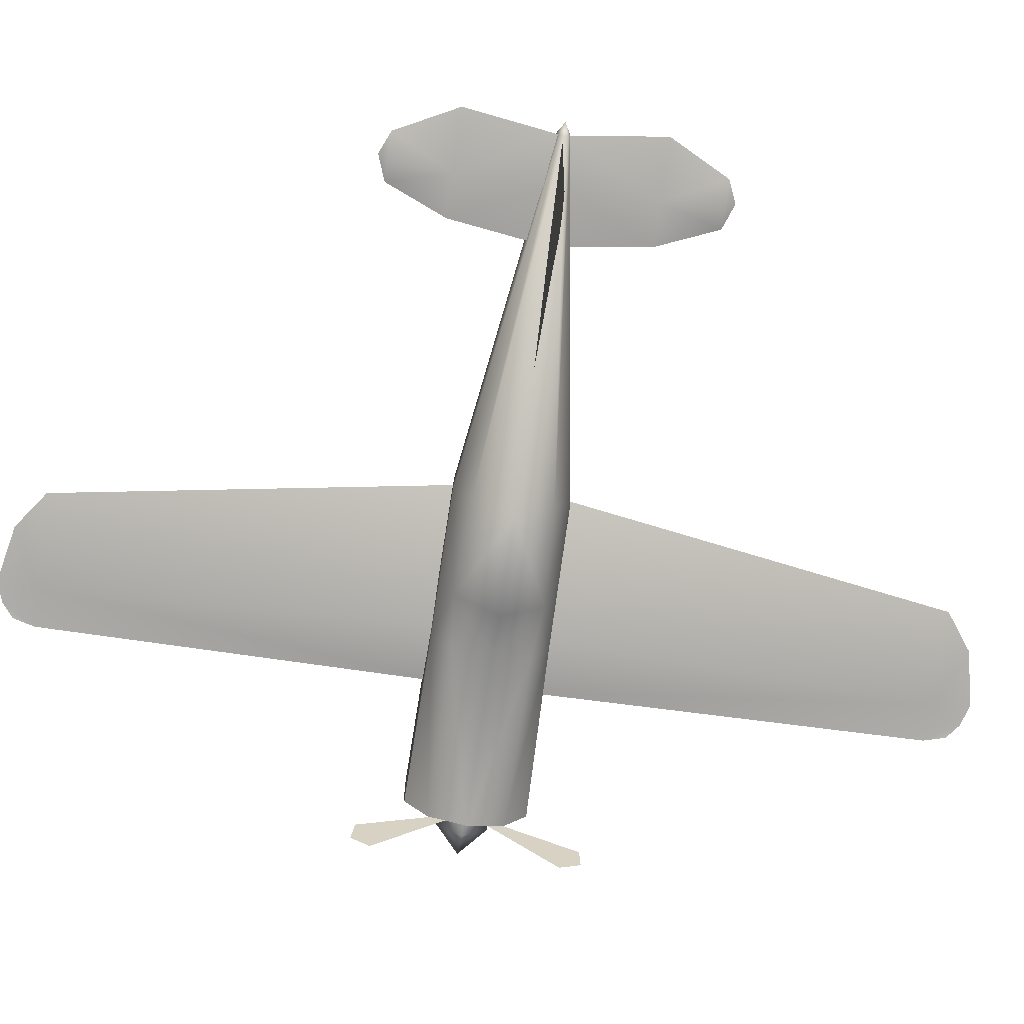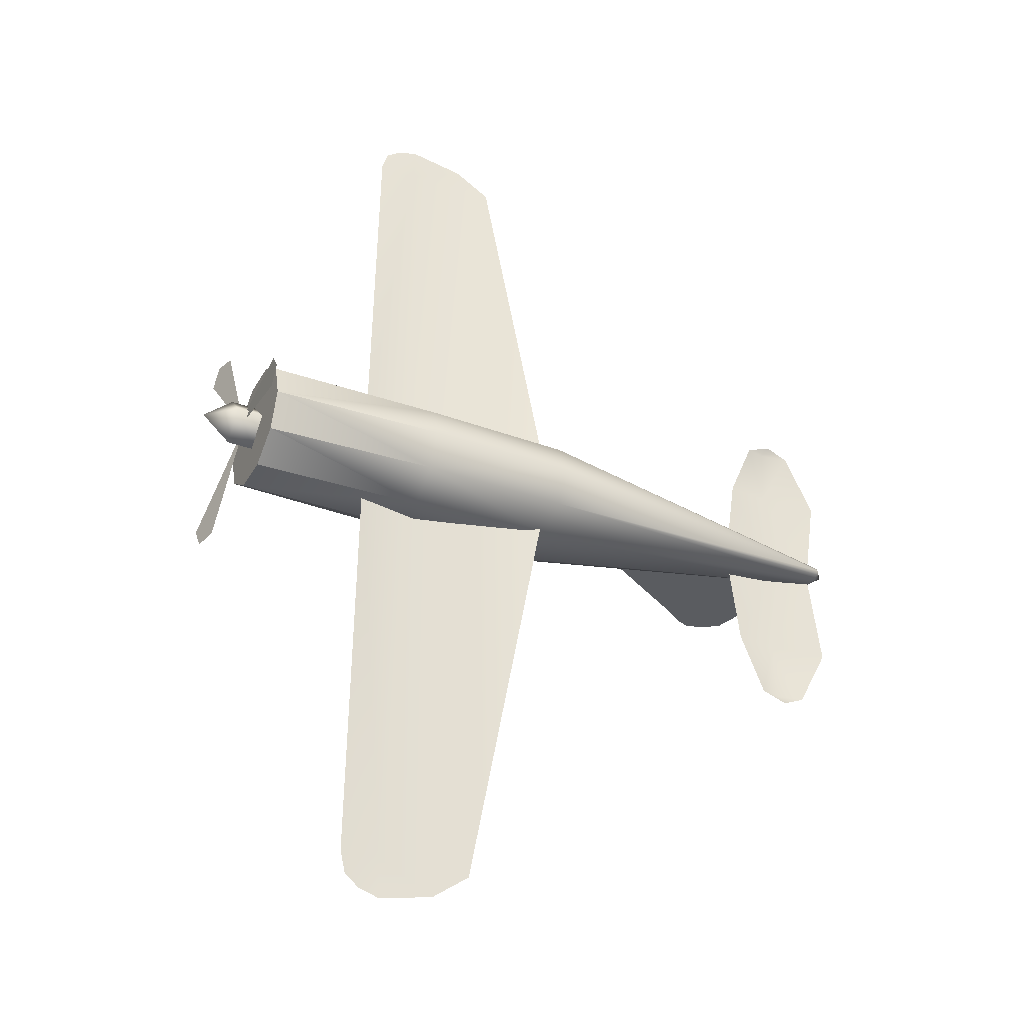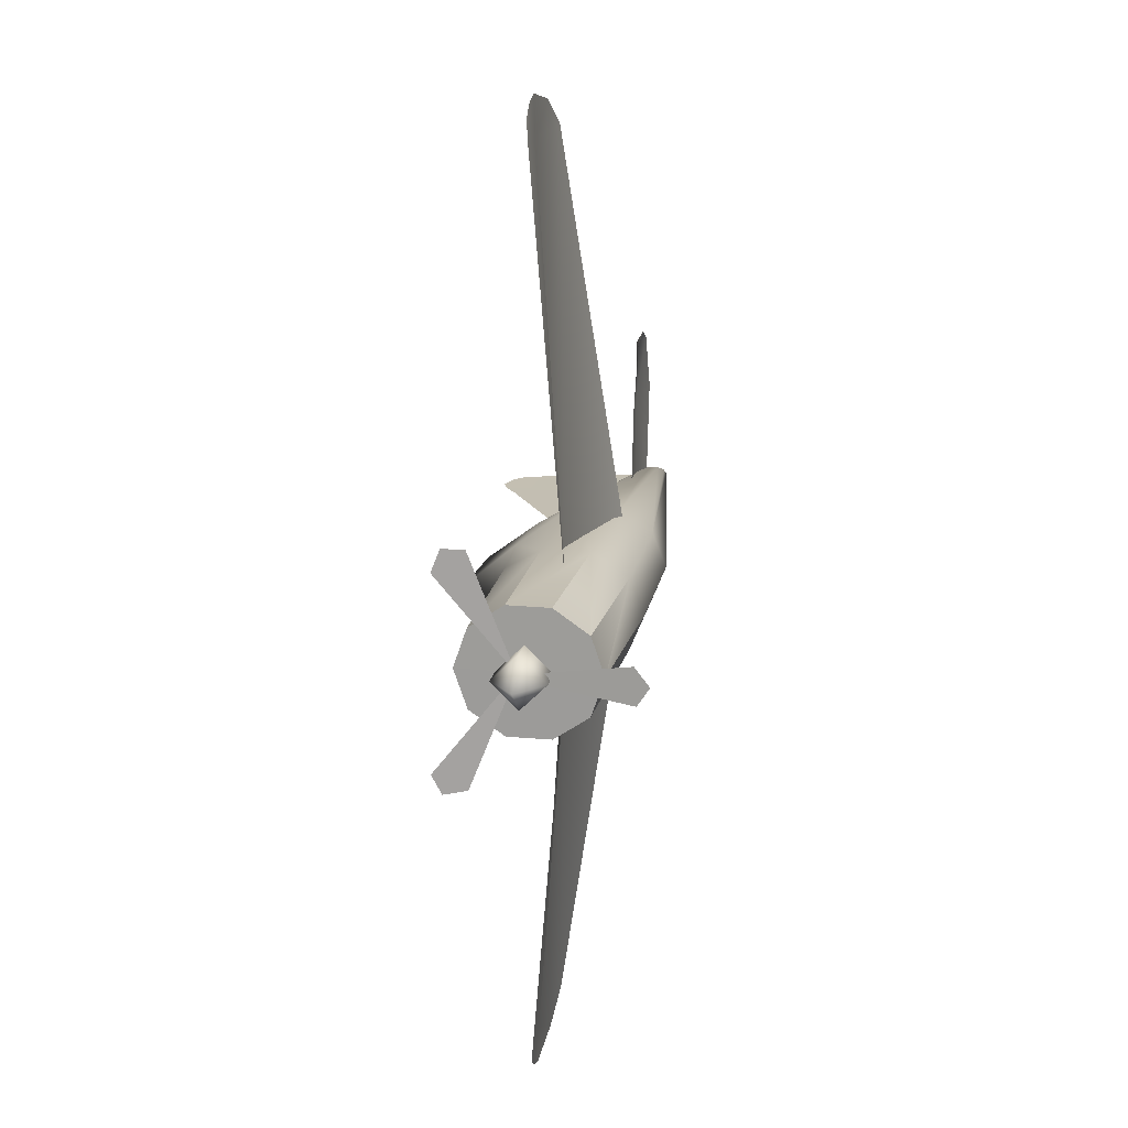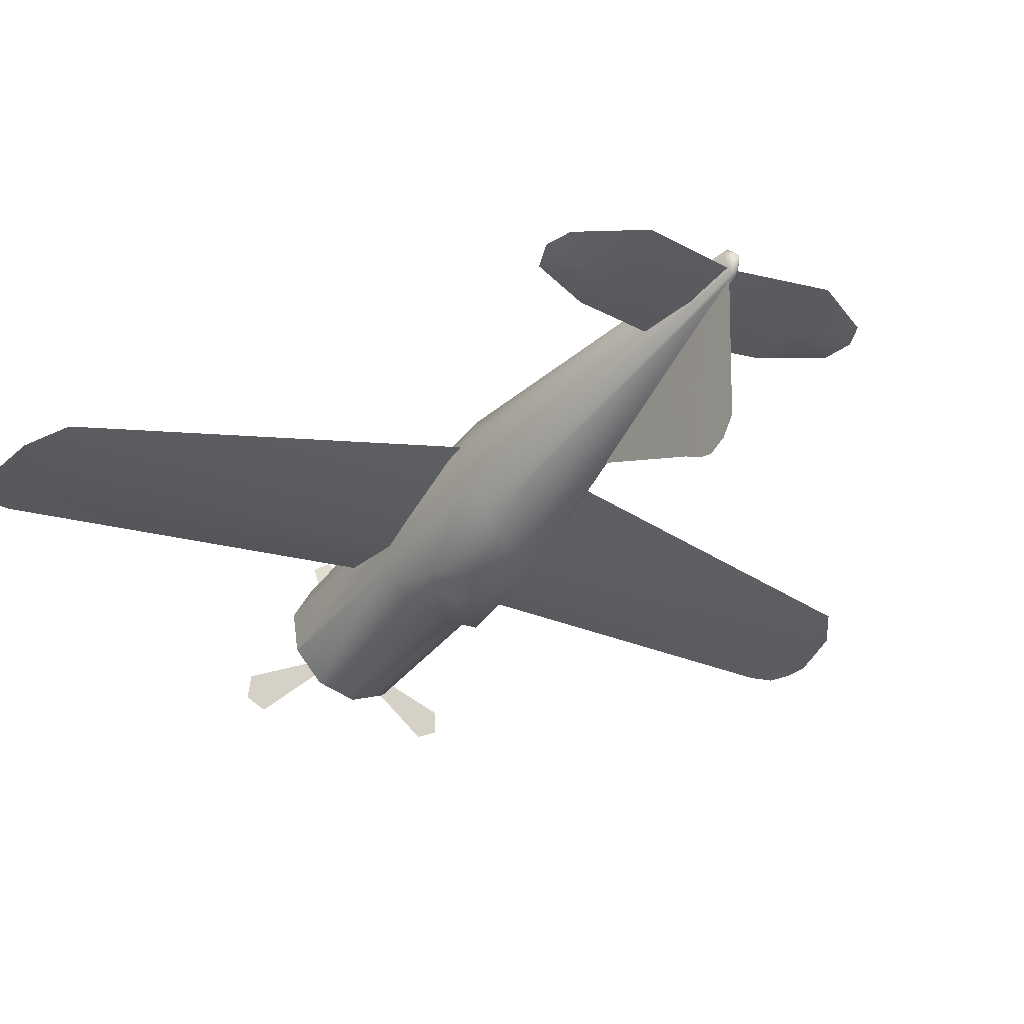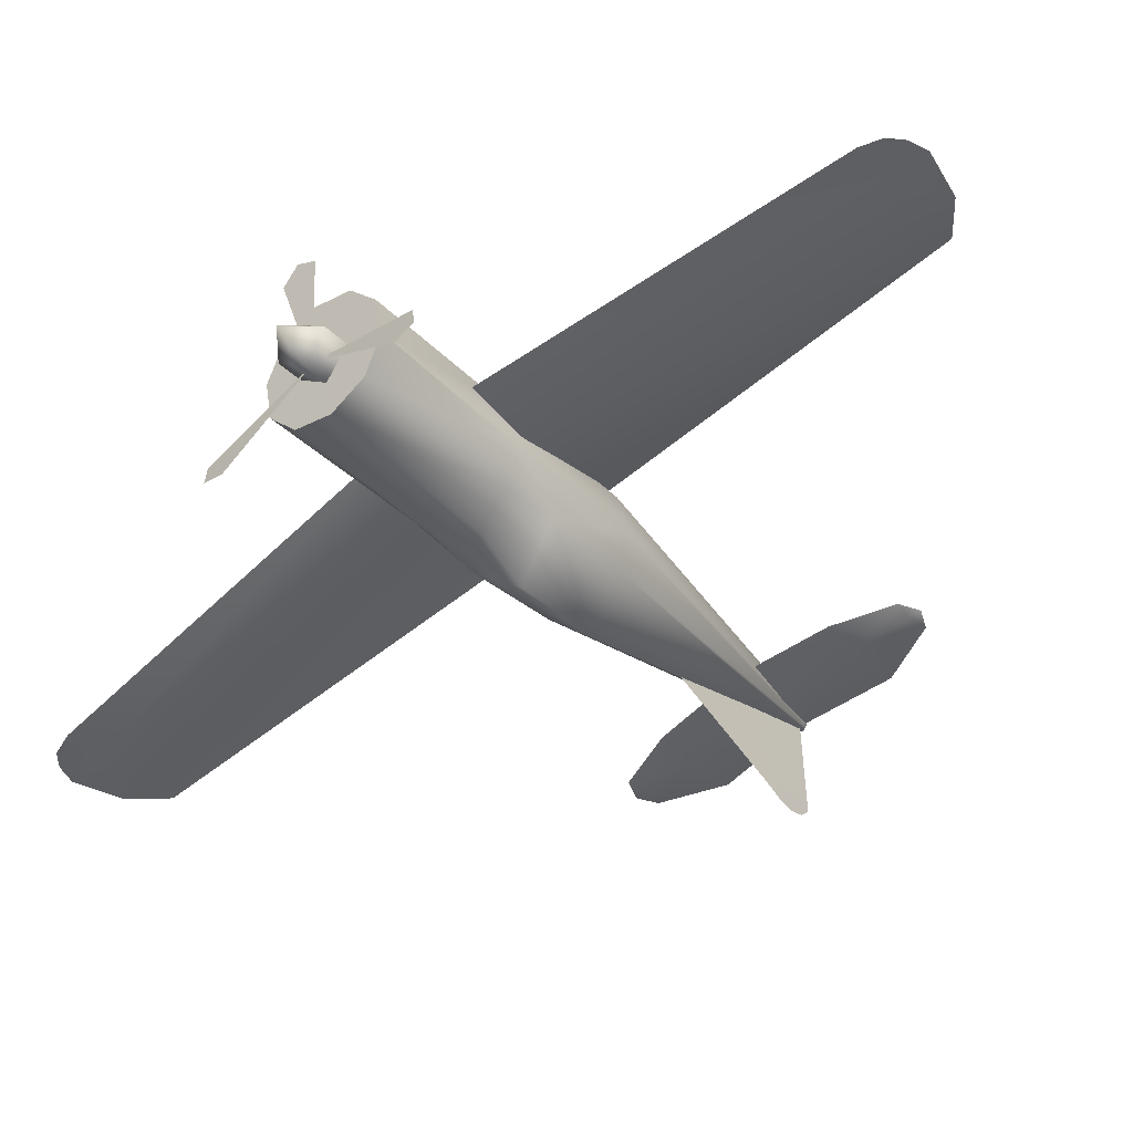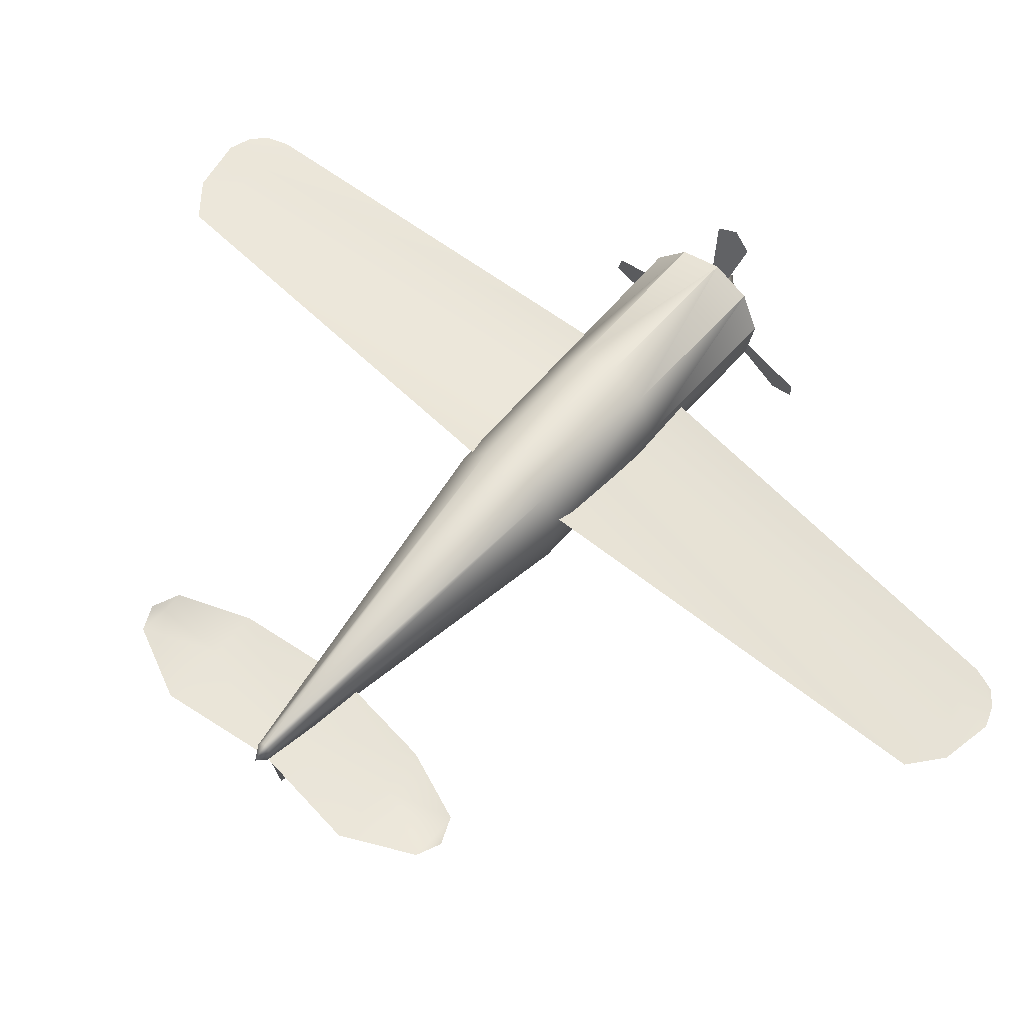
<metadata>
{"format":"obj","ext":"obj","renderer":"f3d","projection":"perspective","resolution":1024,"background":"white","views":[{"elev":-62.8,"azim":80.6,"up":"+Z"},{"elev":-33.3,"azim":-39.4,"up":"+Y"},{"elev":18.5,"azim":-93.2,"up":"+Y"},{"elev":-22.0,"azim":54.7,"up":"+Z"},{"elev":-56.2,"azim":-50.4,"up":"+Z"},{"elev":71.7,"azim":128.6,"up":"+Z"}]}
</metadata>
<code>
v -0.5399 1.886 -0.1401
v -0.7066 1.892 -0.1743
v -0.8277 0.1765 -0.03992
v -0.5523 0.1698 -0.02927
v -0.6127 2.031 -0.165
v -0.6748 1.983 -0.1783
v -0.5237 2.058 -0.1445
v -0.2993 2.008 -0.07861
v -0.1549 1.892 -0.02472
v -0.02584 0.1686 0.254
v -1.442 0.01318 -0.1395
v -1.413 0.1236 -0.2469
v -1.302 0.1218 -0.2193
v -1.33 0.01145 -0.1119
v -1.388 0.01236 -0.3551
v -1.277 0.01063 -0.3275
v -1.305 -0.09968 -0.2193
v -1.417 -0.09811 -0.2469
v -1.442 0.01318 -0.1395
v -1.537 0.01465 -0.2774
v -1.33 0.01145 -0.1119
v -1.537 0.01465 -0.2774
v -1.388 0.01236 -0.3551
v -1.388 0.01236 -0.3551
v -1.537 0.01465 -0.2774
v -1.242 0.01061 -0.4892
v -0.4876 -0.001049 -0.3364
v -0.5253 0.1659 -0.2662
v -1.253 0.1742 -0.4346
v -0.5593 0.249 -0.1232
v -1.286 0.2742 -0.2928
v -0.3016 0.1853 -0.2185
v -0.2555 -0.004623 -0.4345
v 0.1362 -0.01068 -0.3217
v 0.09117 0.1616 -0.09828
v 1.485 -0.03154 0.4571
v 1.482 -0.01409 0.469
v 1.479 -0.006544 0.4827
v 0.06014 0.2354 0.03204
v -0.6079 0.2502 0.07339
v 0.006778 0.2304 0.2334
v -0.6476 0.1541 0.2275
v -0.02645 0.1417 0.3758
v -1.366 0.1742 0.0233
v -1.286 0.2742 -0.2928
v -1.329 0.2742 -0.1178
v 1.465 -0.001718 0.5384
v 1.457 -0.01407 0.5693
v 1.518 -0.03205 0.5312
v -0.04334 -0.007902 0.4341
v -0.6648 0.001691 0.287
v -1.382 0.01279 0.07682
v 1.455 -0.03106 0.5791
v 1.518 -0.03205 0.5312
v -1.366 0.1742 0.0233
v -1.329 0.2742 -0.1178
v -1.382 0.01279 0.07682
v -1.366 0.1742 0.0233
v 1.478 -0.05632 0.4827
v 1.464 -0.06075 0.5384
v -0.000613 -0.2476 0.2334
v -0.03106 -0.158 0.3758
v -0.6524 -0.1511 0.2275
v -0.6156 -0.2484 0.07339
v 0.05257 -0.2543 0.03204
v -0.567 -0.2488 -0.1232
v -1.371 -0.1491 0.0233
v -1.294 -0.2514 -0.2928
v -1.338 -0.2501 -0.1178
v 1.457 -0.04815 0.5693
v -0.3074 -0.1931 -0.2185
v 0.08586 -0.1816 -0.09828
v 1.482 -0.0489 0.469
v -0.04334 -0.007902 0.4341
v -0.6648 0.001691 0.287
v -1.382 0.01279 0.07682
v 1.455 -0.03106 0.5791
v 1.518 -0.03205 0.5312
v 1.485 -0.03154 0.4571
v 1.518 -0.03205 0.5312
v -0.4876 -0.001049 -0.3364
v -0.5304 -0.1667 -0.2662
v -1.242 0.01061 -0.4892
v -1.258 -0.1525 -0.4346
v -1.294 -0.2514 -0.2928
v -1.329 0.2742 -0.1178
v -1.366 0.1742 0.0233
v -1.382 0.01279 0.07682
v -1.286 0.2742 -0.2928
v -1.242 0.01061 -0.4892
v -1.253 0.1742 -0.4346
v 1.518 -0.03205 0.5312
v 1.518 -0.03205 0.5312
v -1.338 -0.2501 -0.1178
v -1.242 0.01061 -0.4892
v -1.382 0.01279 0.07682
v -1.371 -0.1491 0.0233
v -1.294 -0.2514 -0.2928
v -1.258 -0.1525 -0.4346
v -1.338 -0.2501 -0.1178
v -1.371 -0.1491 0.0233
v -1.371 -0.1491 0.0233
v -1.382 0.01279 0.07682
v 1.518 -0.03205 0.5312
v -0.833 -0.168 -0.03992
v -0.765 -1.886 -0.1743
v -0.5982 -1.885 -0.1401
v -0.5575 -0.1698 -0.02927
v -0.6754 -2.029 -0.165
v -0.736 -1.979 -0.1783
v -0.5874 -2.058 -0.1445
v -0.3614 -2.015 -0.07861
v -0.2136 -1.903 -0.02472
v -0.03131 -0.1848 0.254
v -1.333 0.5086 -0.4368
v -1.34 0.02171 -0.2529
v -1.334 0.4207 -0.567
v -1.333 0.5137 -0.5298
v -1.346 -0.3787 -0.5791
v -1.34 0.024 -0.2493
v -1.348 -0.4475 -0.4378
v -1.348 -0.4618 -0.537
v -1.482 -0.06563 0.1856
v -1.347 0.01654 -0.3106
v -1.476 0.09109 0.1749
v -1.494 0.01261 0.2347
v 1.098 0.4015 0.3886
v 1.046 0.03837 0.3758
v 1.277 0.01233 0.414
v 1.283 0.3985 0.4154
v 1.209 0.6671 0.4161
v 1.292 0.6658 0.4174
v 1.315 0.7068 0.4461
v 1.477 -0.01322 0.4865
v 1.537 0.3942 0.5012
v 1.409 0.6637 0.4695
v 1.085 -0.4505 0.3886
v 1.27 -0.4533 0.4154
v 1.276 -0.06709 0.414
v 1.044 -0.08595 0.3758
v 1.188 -0.7194 0.4161
v 1.27 -0.7207 0.4174
v 1.293 -0.7624 0.4461
v 1.476 -0.04774 0.4865
v 1.524 -0.4568 0.5012
v 1.387 -0.7223 0.4695
v 1.171 -0.03125 -0.1691
v 0.6095 -0.01798 0.000973
v 1.141 -0.03078 0.3356
v 1.26 -0.03263 -0.147
v 1.448 -0.03554 -0.1005
v 1.461 -0.03576 0.4896
v 1.395 -0.03474 -0.1723
v 1.297 -0.03323 -0.1964
v 1.264 -0.0327 -0.2049
v 1.32 -0.03358 -0.2105
g feiji
f 3 2 1
f 1 4 3
f 5 1 2
f 2 6 5
f 1 5 7
f 1 7 8
f 4 1 9
f 8 9 1
f 9 10 4
f 13 12 11
f 11 14 13
f 15 12 13
f 13 16 15
f 15 16 17
f 17 18 15
f 19 18 17
f 12 20 19
f 19 20 18
f 17 21 19
f 12 23 22
f 25 24 18
f 28 27 26
f 26 29 28
f 30 28 29
f 29 31 30
f 30 32 28
f 27 28 32
f 32 33 27
f 34 33 32
f 32 35 34
f 36 34 35
f 35 37 36
f 38 37 35
f 35 39 38
f 32 30 39
f 39 35 32
f 39 30 40
f 40 41 39
f 38 39 41
f 41 40 42
f 42 43 41
f 44 42 40
f 40 30 45
f 45 46 40
f 47 41 43
f 41 47 38
f 43 48 47
f 47 49 38
f 48 49 47
f 50 43 42
f 42 51 50
f 52 51 42
f 43 50 53
f 53 48 43
f 53 54 48
f 40 56 55
f 42 58 57
f 60 59 49
f 59 60 61
f 62 61 60
f 61 62 63
f 63 64 61
f 65 61 64
f 61 65 59
f 64 66 65
f 64 63 67
f 68 66 64
f 64 69 68
f 60 70 62
f 65 66 71
f 71 72 65
f 65 72 73
f 73 59 65
f 70 60 49
f 63 62 74
f 74 75 63
f 63 75 76
f 77 74 62
f 62 70 77
f 77 70 78
f 79 73 72
f 72 34 79
f 34 72 71
f 80 73 79
f 71 33 34
f 81 33 71
f 71 82 81
f 83 81 82
f 82 84 83
f 84 82 66
f 66 85 84
f 66 82 71
f 88 87 86
f 86 89 88
f 90 88 89
f 89 91 90
f 92 36 37
f 93 37 38
f 96 95 94
f 94 97 96
f 98 94 95
f 95 99 98
f 101 100 64
f 103 102 63
f 104 59 73
f 107 106 105
f 105 108 107
f 106 107 109
f 109 110 106
f 111 109 107
f 112 111 107
f 113 107 108
f 107 113 112
f 108 114 113
f 117 116 115
f 115 118 117
f 121 120 119
f 119 122 121
f 125 124 123
f 123 126 125
f 129 128 127
f 127 130 129
f 130 127 131
f 131 132 130
f 131 133 132
f 134 129 130
f 130 135 134
f 136 135 130
f 130 132 136
f 136 132 133
f 139 138 137
f 137 140 139
f 141 137 138
f 138 142 141
f 142 143 141
f 138 139 144
f 144 145 138
f 138 145 146
f 146 142 138
f 146 143 142
f 149 148 147
f 147 150 149
f 149 150 151
f 151 152 149
f 153 151 150
f 150 154 153
f 155 154 150
f 150 147 155
f 154 155 156
f 154 156 153

</code>
